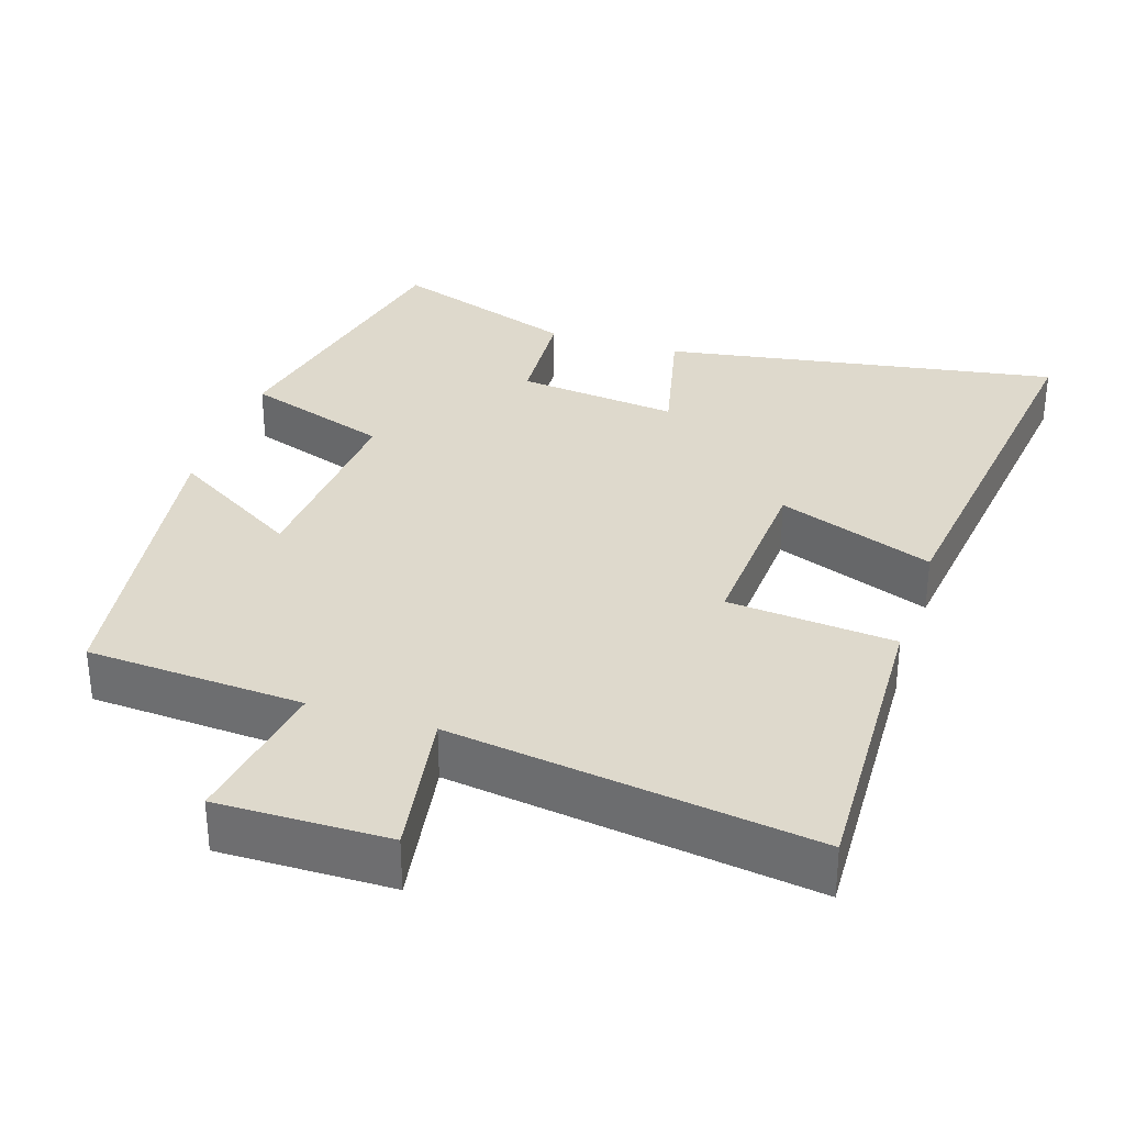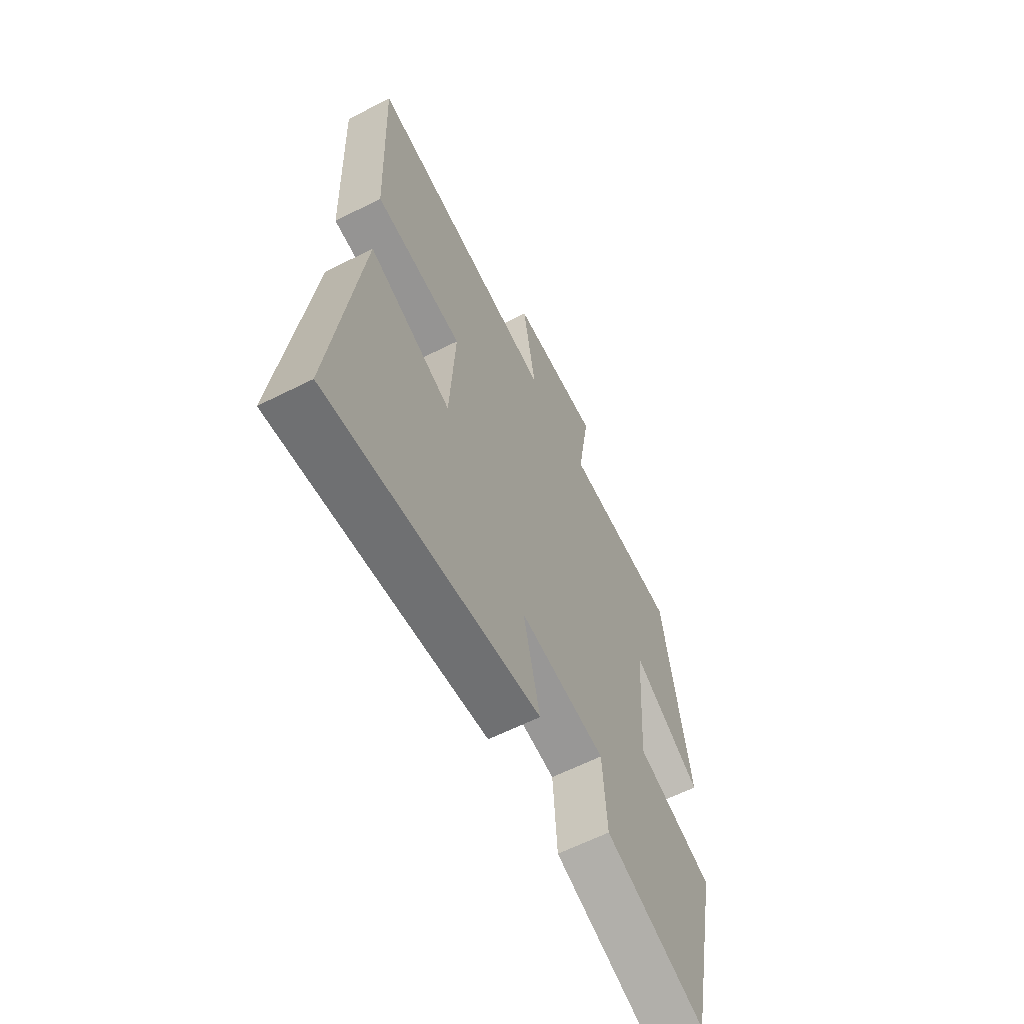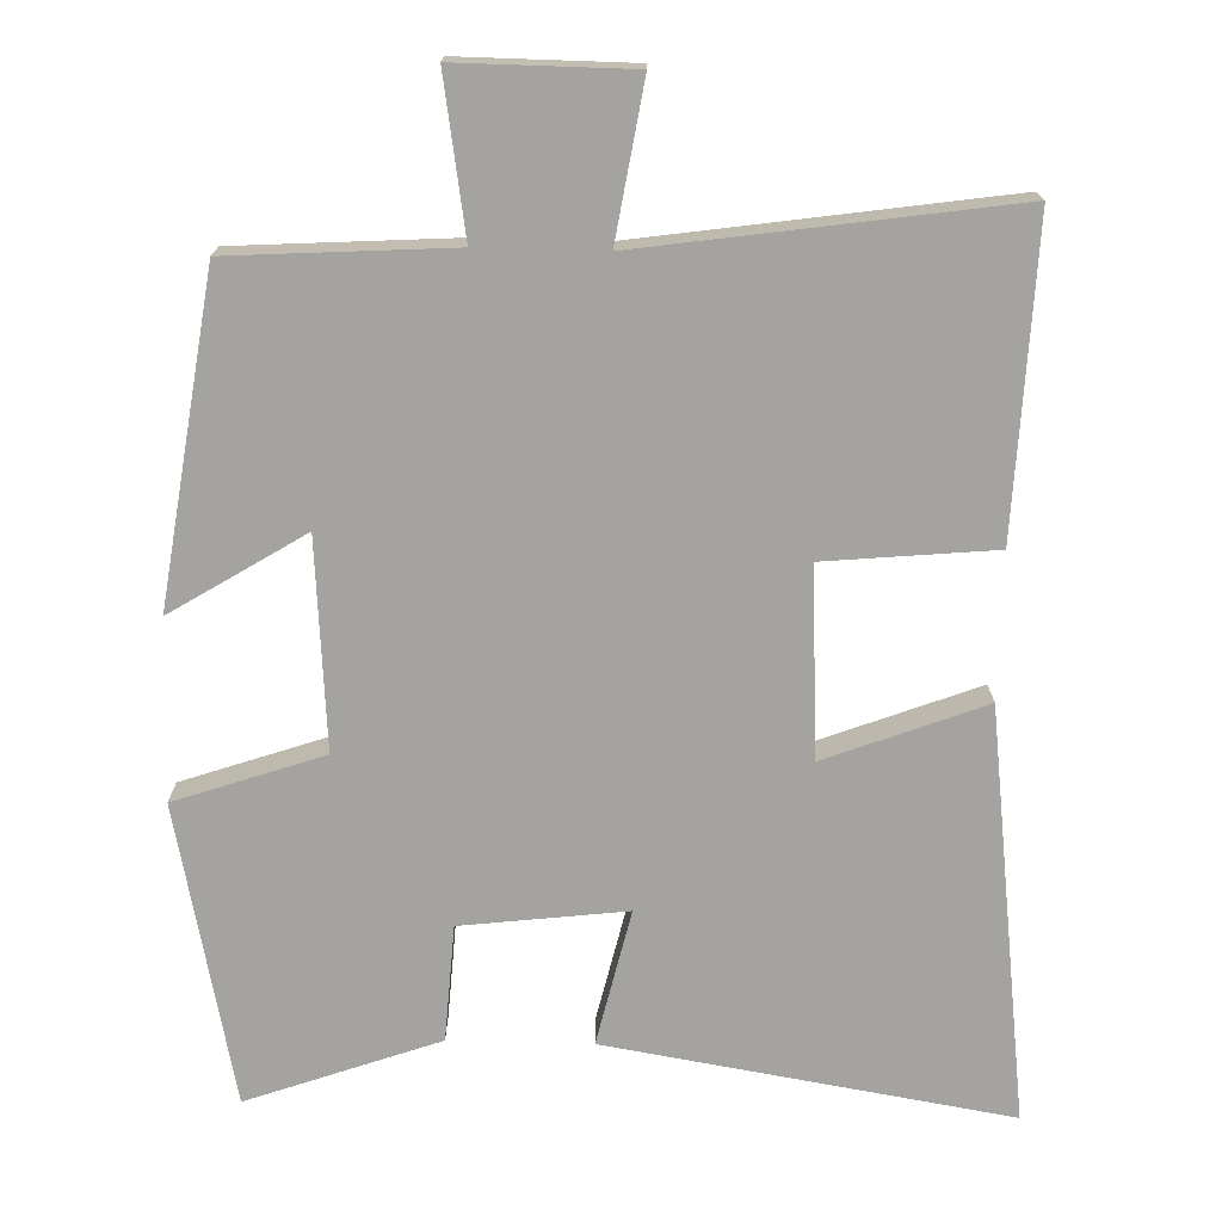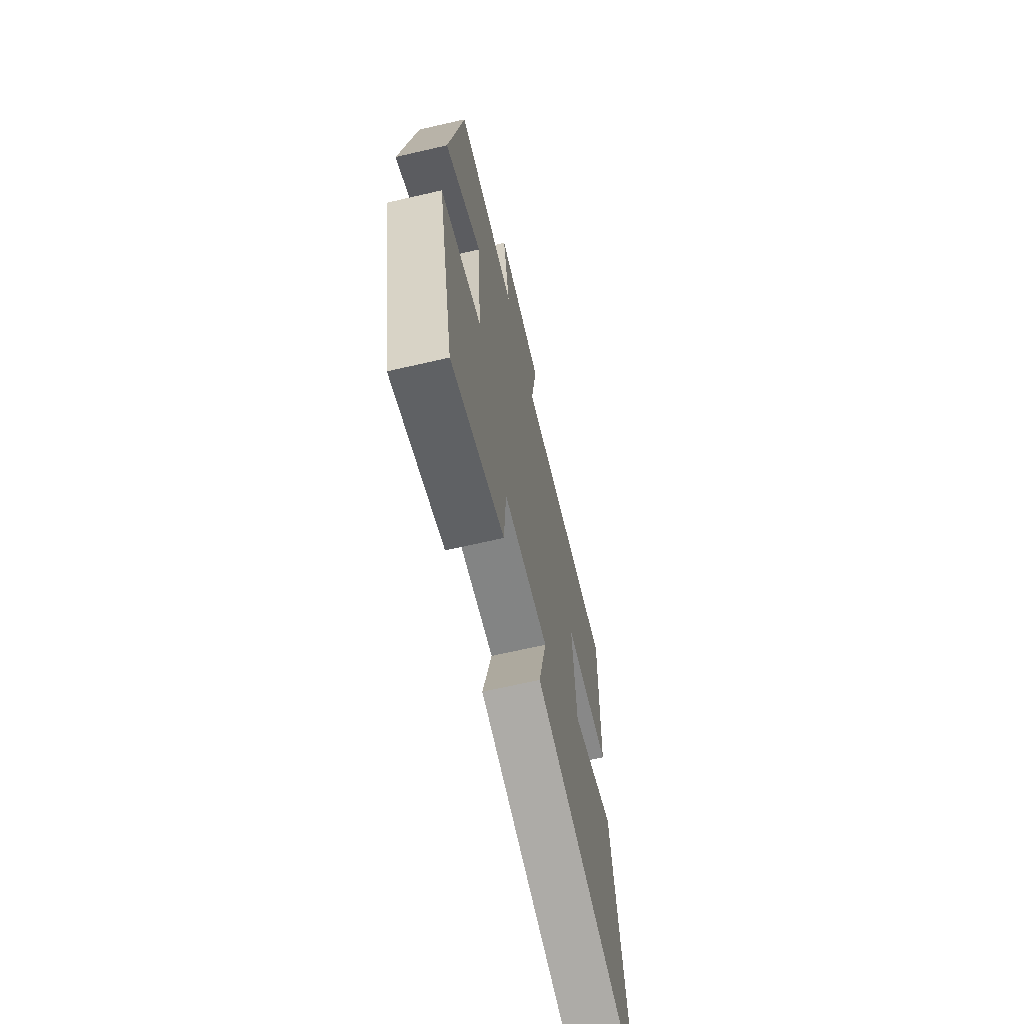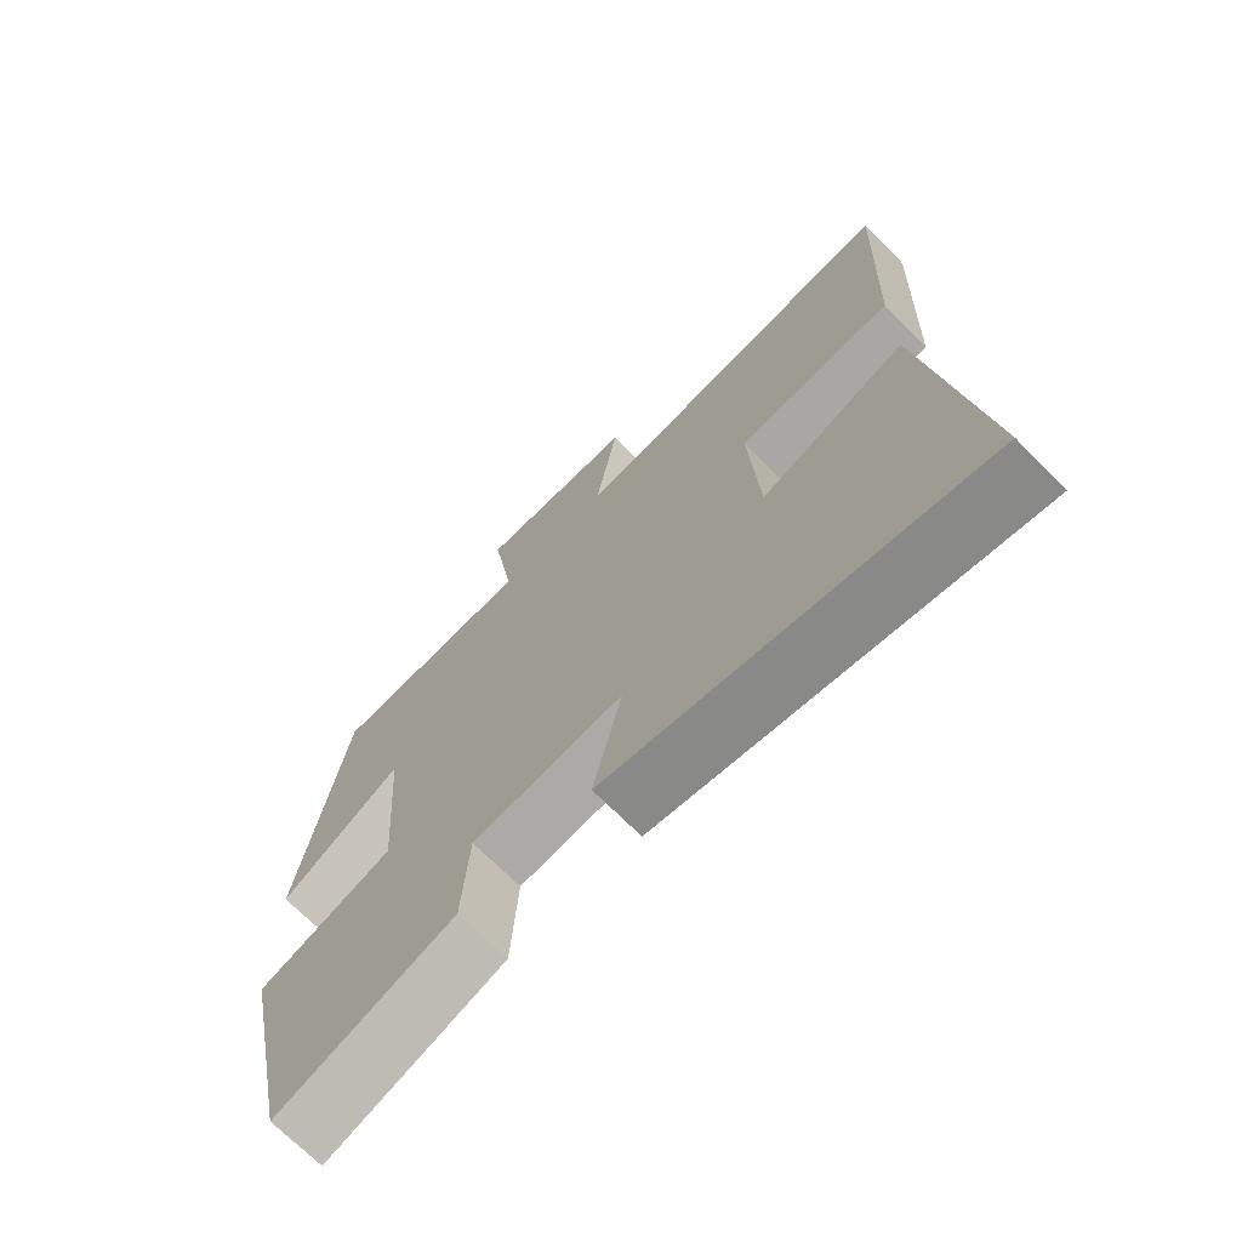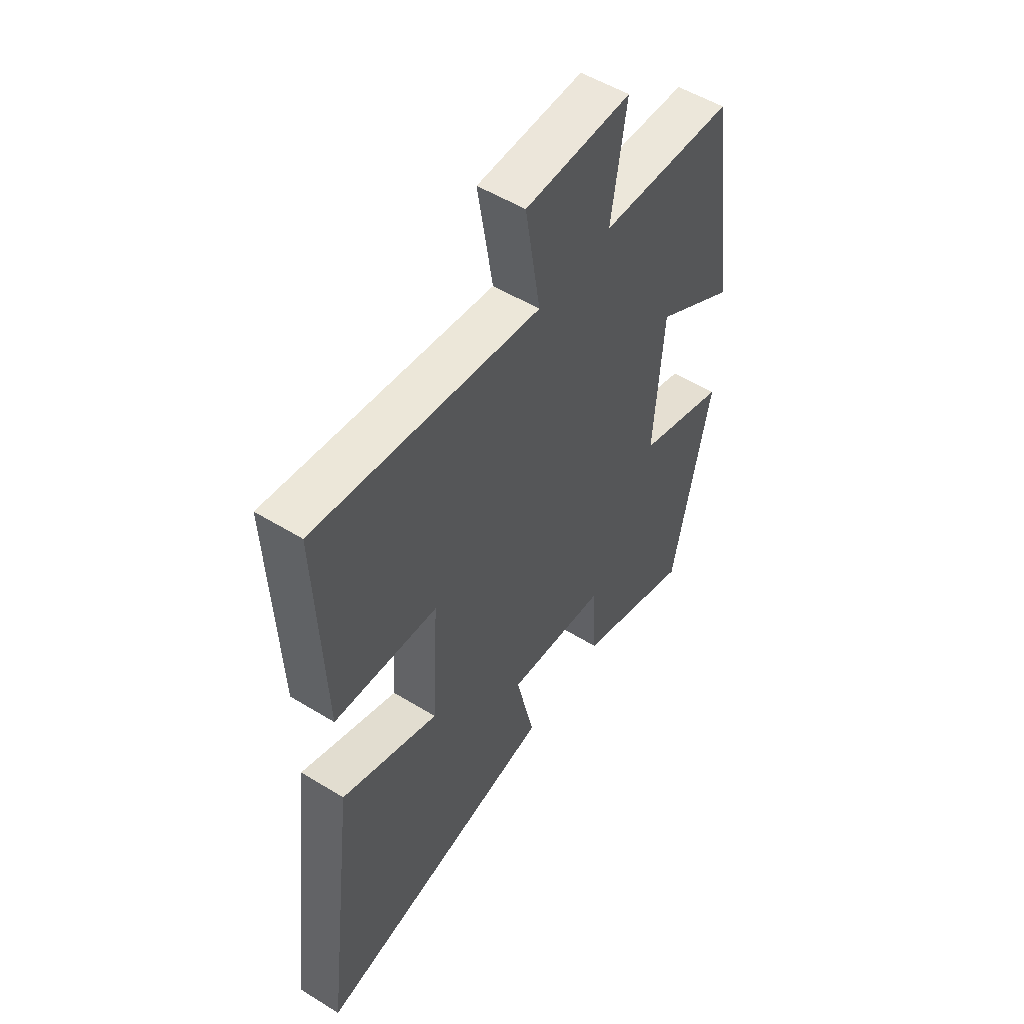
<metadata>
{"format":"obj","ext":"obj","renderer":"f3d","projection":"perspective","resolution":1024,"background":"white","views":[{"elev":32.2,"azim":17.9,"up":"+Y"},{"elev":-62.8,"azim":117.0,"up":"+Z"},{"elev":-72.9,"azim":-1.5,"up":"+Y"},{"elev":-67.7,"azim":-77.0,"up":"+Z"},{"elev":-70.7,"azim":44.8,"up":"+Z"},{"elev":53.2,"azim":123.3,"up":"+Z"}]}
</metadata>
<code>
v 0.569 0.07 -0.589
v 0.029 0.07 -0.5
v 0.071 0.07 -0.318
v -0.149 0.07 -0.344
v -0.159 0.07 -0.5
v -0.416 0.07 -0.592
v -0.5 0.07 -0.19
v -0.302 0.07 -0.122
v -0.322 0.07 0.158
v -0.5 0.07 0.048
v -0.436 0.07 0.482
v -0.141 0.07 0.5
v -0.174 0.07 0.708
v 0.058 0.07 0.706
v 0.025 0.07 0.5
v 0.516 0.07 0.571
v 0.5 0.07 0.157
v 0.273 0.07 0.136
v 0.287 0.07 -0.116
v 0.5 0.07 -0.035
v 0.569 0 -0.589
v 0.029 0 -0.5
v 0.071 0 -0.318
v -0.149 0 -0.344
v -0.159 0 -0.5
v -0.416 0 -0.592
v -0.5 0 -0.19
v -0.302 0 -0.122
v -0.322 0 0.158
v -0.5 0 0.048
v -0.436 0 0.482
v -0.141 0 0.5
v -0.174 0 0.708
v 0.058 0 0.706
v 0.025 0 0.5
v 0.516 0 0.571
v 0.5 0 0.157
v 0.273 0 0.136
v 0.287 0 -0.116
v 0.5 0 -0.035
f 1 2 3
f 20 1 3
f 19 20 3
f 18 19 3 4
f 15 16 17 18
f 15 18 4
f 12 13 14 15
f 11 12 15
f 10 11 15
f 9 10 15
f 8 9 15 4
f 6 7 8
f 5 6 8
f 4 5 8
f 23 22 21
f 23 21 40
f 23 40 39
f 24 23 39 38
f 38 37 36 35
f 24 38 35
f 35 34 33 32
f 35 32 31
f 35 31 30
f 35 30 29
f 24 35 29 28
f 28 27 26
f 28 26 25
f 28 25 24
f 1 21 22 2
f 2 22 23 3
f 3 23 24 4
f 4 24 25 5
f 5 25 26 6
f 6 26 27 7
f 7 27 28 8
f 8 28 29 9
f 9 29 30 10
f 10 30 31 11
f 11 31 32 12
f 12 32 33 13
f 13 33 34 14
f 14 34 35 15
f 15 35 36 16
f 16 36 37 17
f 17 37 38 18
f 18 38 39 19
f 19 39 40 20
f 20 40 21 1

</code>
